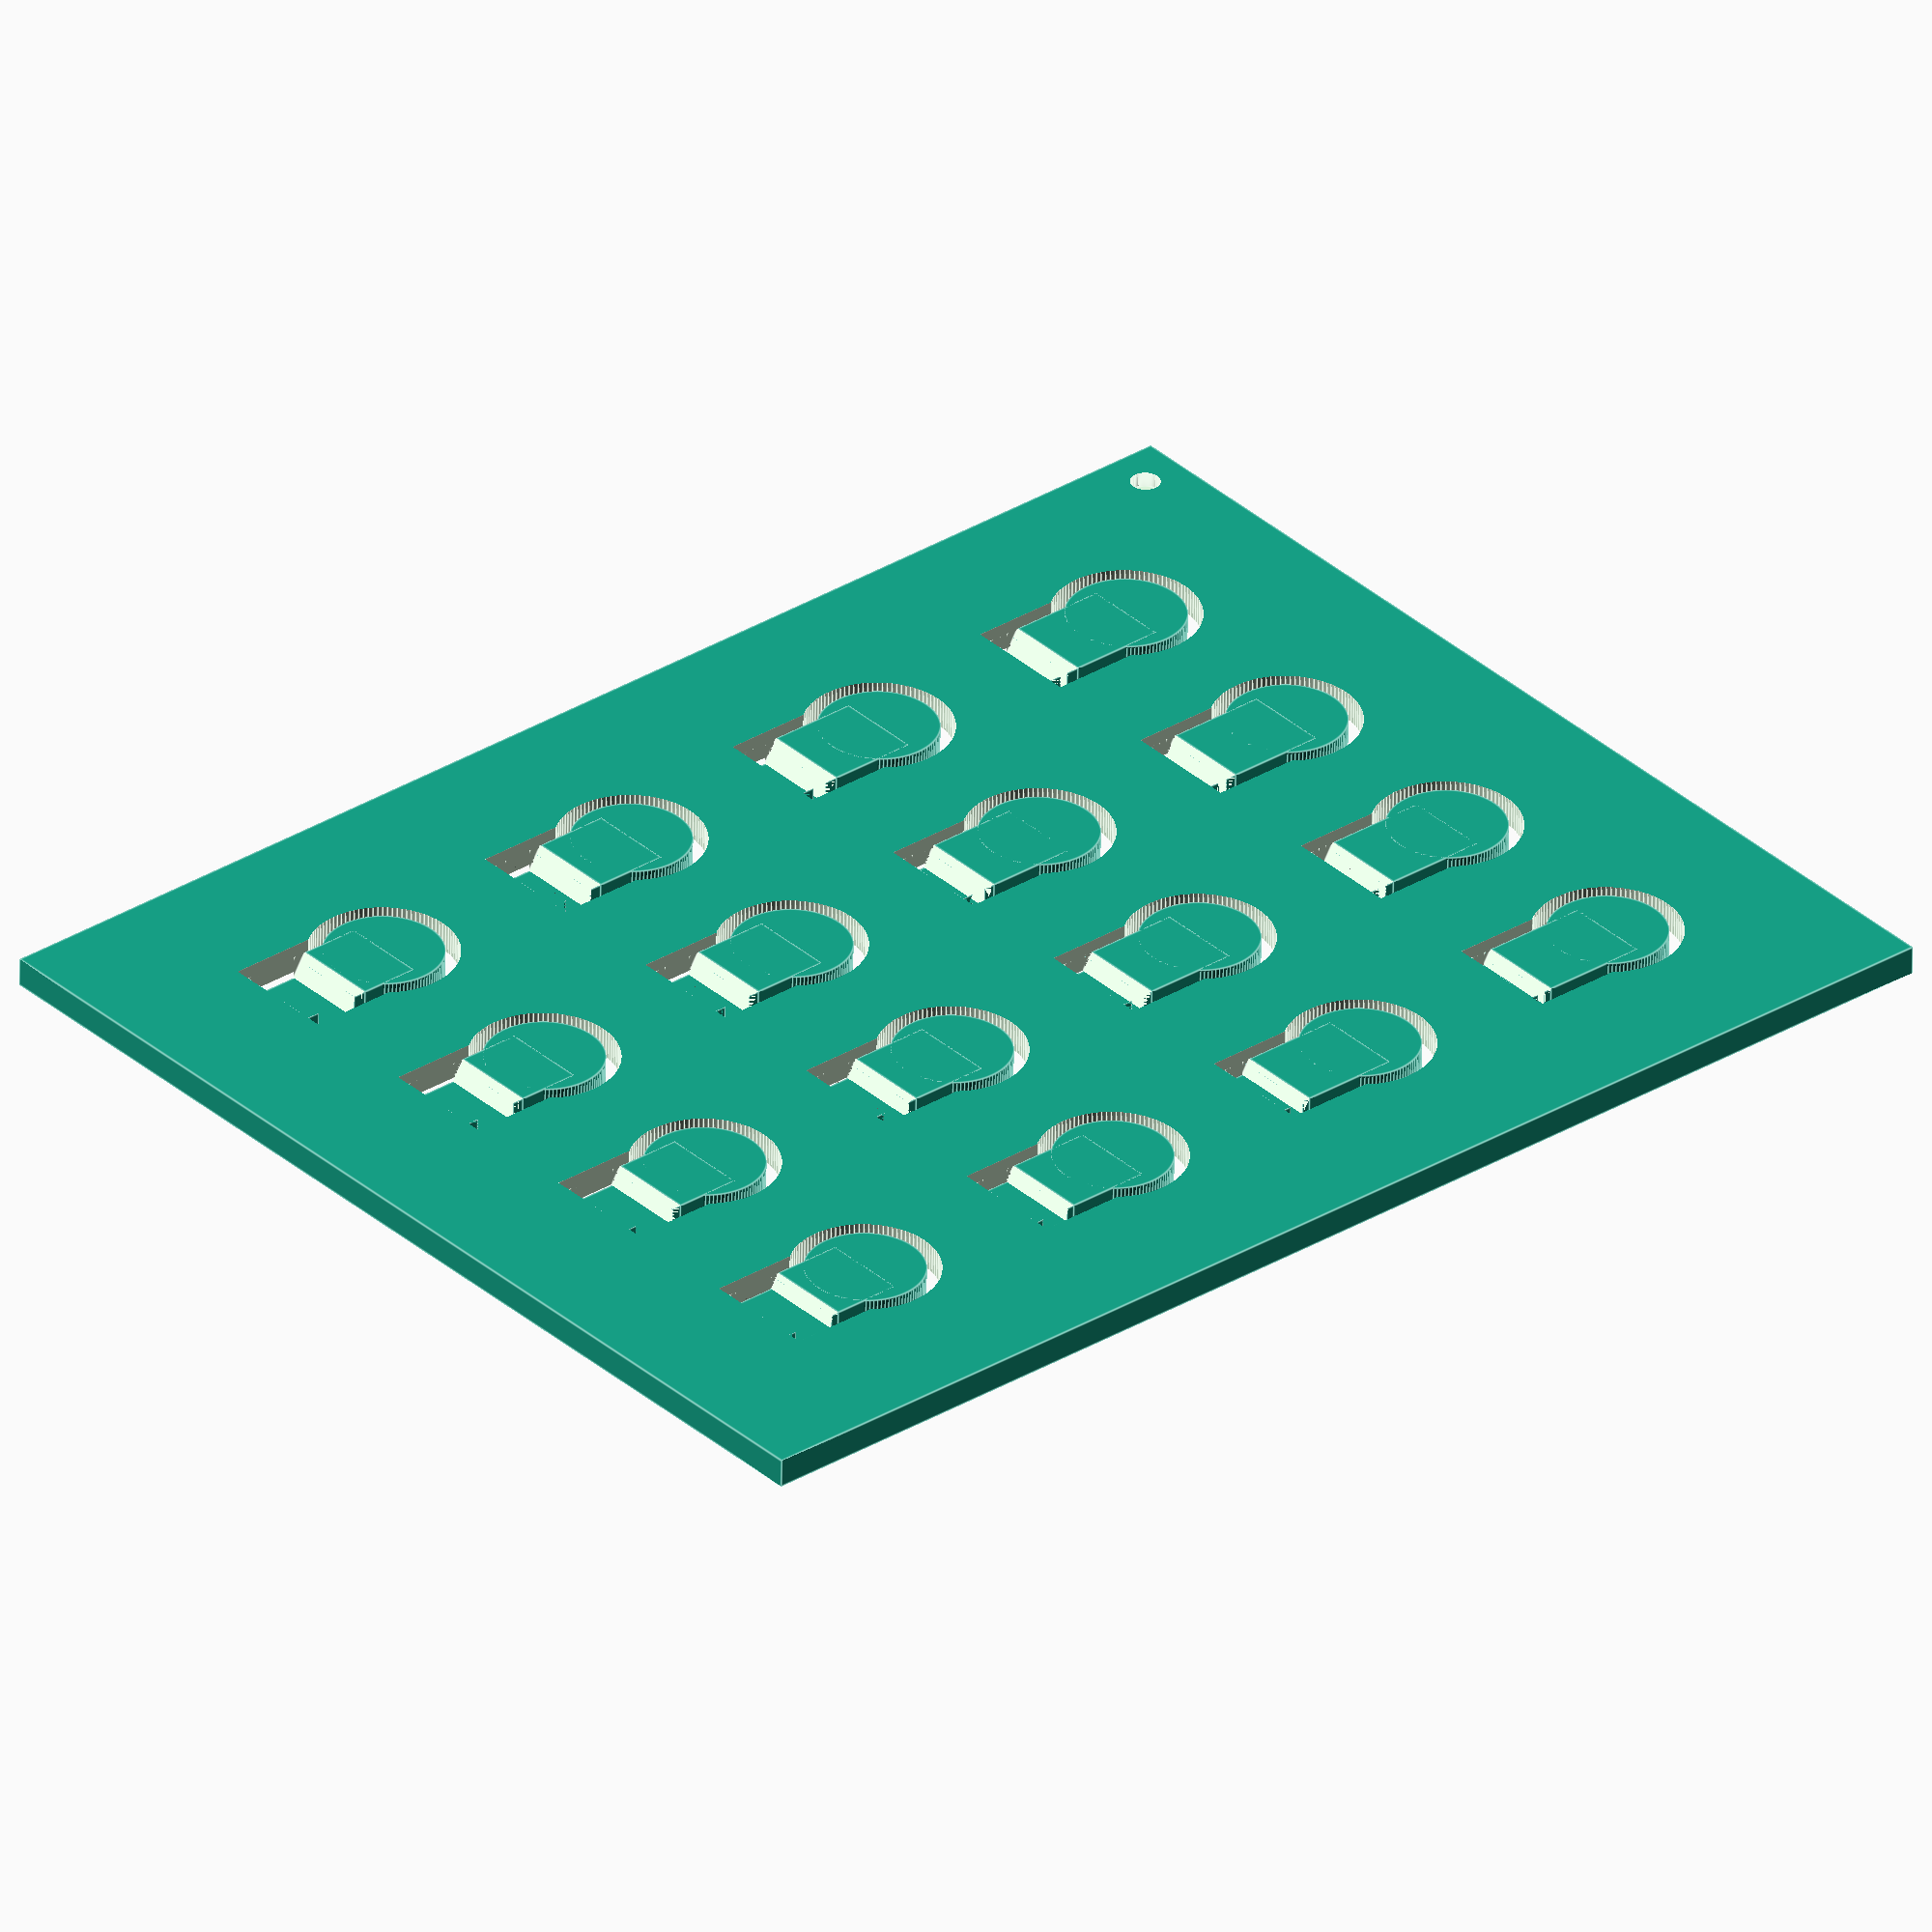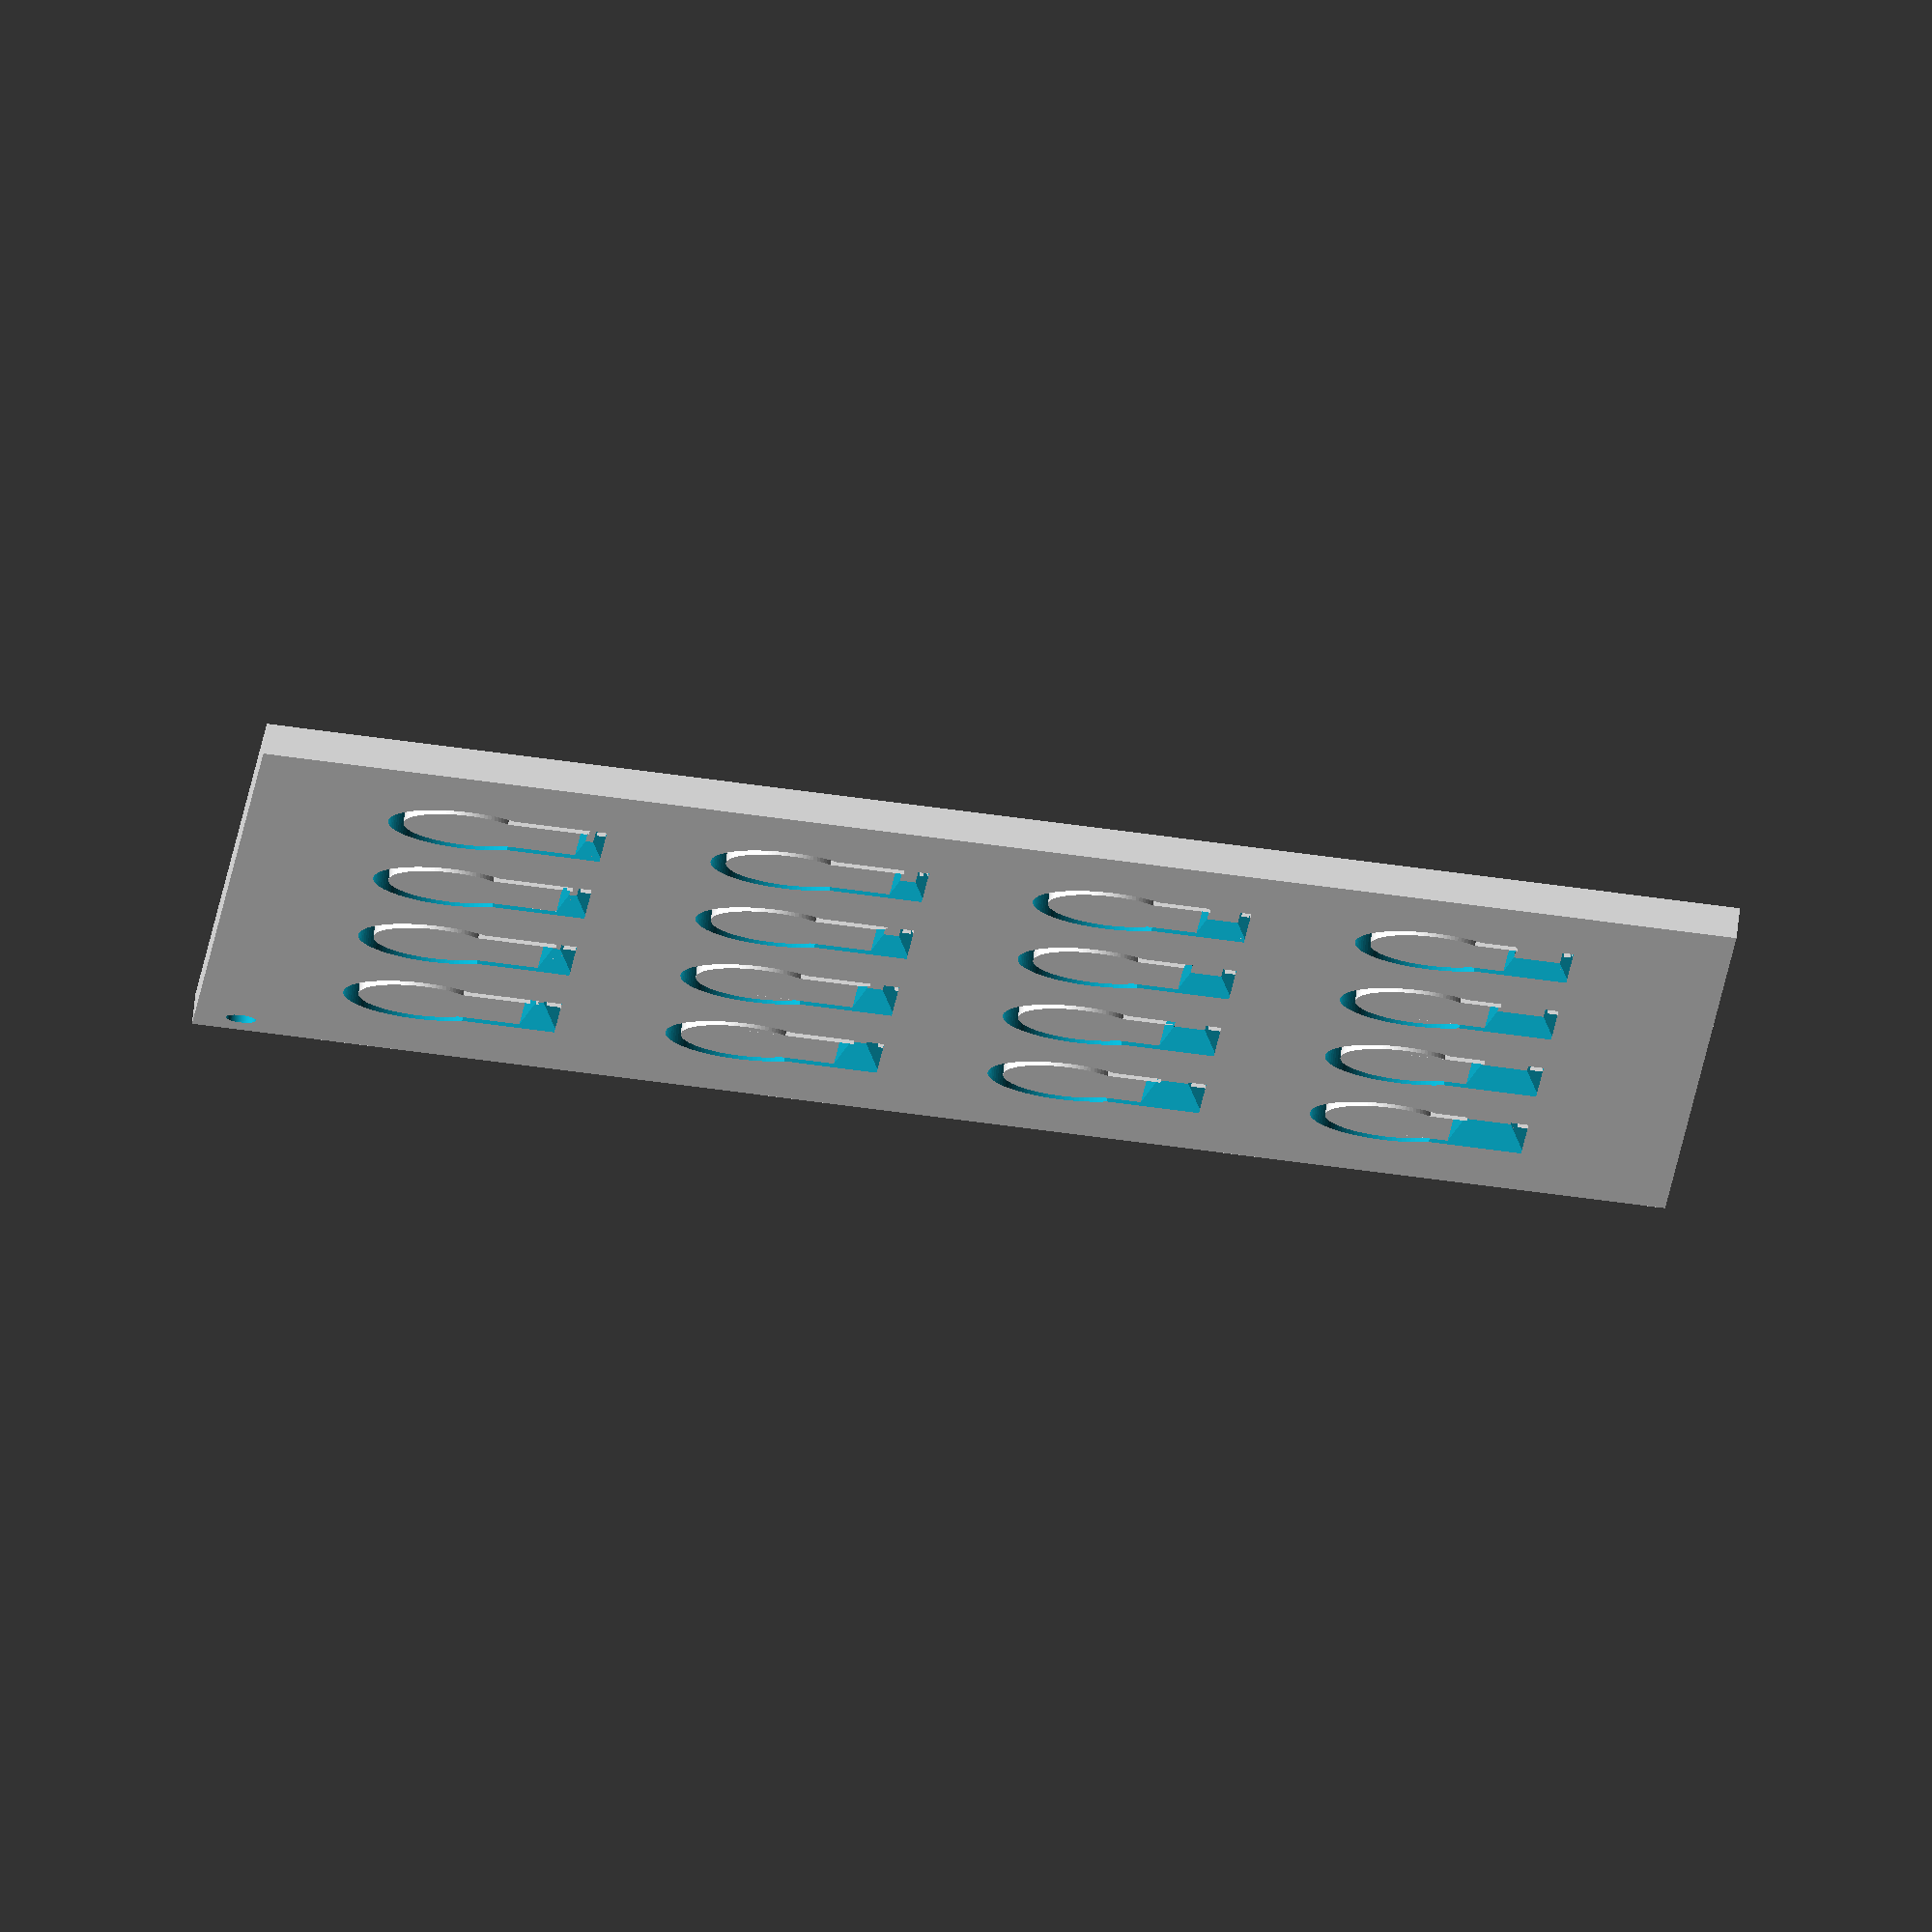
<openscad>

module Button(gapWidth=1, gapHeight=0.4, armWidth=9){
$fn=100;
rampeWidth = (2-gapHeight)/tan(60);
cylinder(2,4,4);
translate([0,-3,0]) cube([armWidth,6,gapHeight]);
translate([armWidth,-3,gapHeight]) mirror([1,0,0]) rampe(2-gapHeight);
translate([armWidth-2*rampeWidth-gapWidth,-3,gapHeight]) rampe(2-gapHeight);
translate([0,-3,0]) cube([armWidth-2*rampeWidth-gapWidth,6,2]);
}

module ButtonCutOut(armWidth=9){
    $fn=100;
    cylinder(2.2,5,5);
    translate([0,-4,0]) cube([armWidth,8,2.2]);
}

module rampe(height=2){
    a = height/tan(60);
    c = height/sin(60);
    d = a*cos(30);
    difference(){
        cube([a,6,height]);
        translate([a,0,0]) rotate([0,330,0]) cube([d,6,c]);
    }
}

$fn = 100;
difference(){
    cube([96,76,2]);
    translate([3,3,1]) cylinder(2,1,1);
    //first row
    translate([14,14,-0.1]) ButtonCutOut();
    translate([14,30,-0.1]) ButtonCutOut();
    translate([14,46,-0.1]) ButtonCutOut();
    translate([14,62,-0.1]) ButtonCutOut();
    
    //second row
    translate([35,14,-0.1]) ButtonCutOut();
    translate([35,30,-0.1]) ButtonCutOut();
    translate([35,46,-0.1]) ButtonCutOut();
    translate([35,62,-0.1]) ButtonCutOut();
    
    //third row
    translate([56,14,-0.1]) ButtonCutOut();
    translate([56,30,-0.1]) ButtonCutOut();
    translate([56,46,-0.1]) ButtonCutOut();
    translate([56,62,-0.1]) ButtonCutOut();
    
    //fourth row
    translate([77,14,-0.1]) ButtonCutOut();
    translate([77,30,-0.1]) ButtonCutOut();
    translate([77,46,-0.1]) ButtonCutOut();
    translate([77,62,-0.1]) ButtonCutOut();
}

//first row gapWidth=0.5
translate([14,14,0]) Button(gapWidth=0.5, gapHeight=0.4);
translate([14,30,0]) Button(gapWidth=0.5, gapHeight=0.6);
translate([14,46,0]) Button(gapWidth=0.5, gapHeight=0.8);
translate([14,62,0]) Button(gapWidth=0.5, gapHeight=1);

//second row gapWidth=1
translate([35,14,0]) Button(gapWidth=1, gapHeight=0.4);
translate([35,30,0]) Button(gapWidth=1, gapHeight=0.6);
translate([35,46,0]) Button(gapWidth=1, gapHeight=0.8);
translate([35,62,0]) Button(gapWidth=1, gapHeight=1);

//third row gapWidth=2
translate([56,14,0]) Button(gapWidth=2, gapHeight=0.4);
translate([56,30,0]) Button(gapWidth=2, gapHeight=0.6);
translate([56,46,0]) Button(gapWidth=2, gapHeight=0.8);
translate([56,62,0]) Button(gapWidth=2, gapHeight=1);

//fourth row gapWidth=3
translate([77,14,0]) Button(gapWidth=3, gapHeight=0.4);
translate([77,30,0]) Button(gapWidth=3, gapHeight=0.6);
translate([77,46,0]) Button(gapWidth=3, gapHeight=0.8);
translate([77,62,0]) Button(gapWidth=3, gapHeight=1);
</openscad>
<views>
elev=56.7 azim=139.6 roll=359.1 proj=o view=edges
elev=283.7 azim=3.5 roll=6.5 proj=o view=wireframe
</views>
